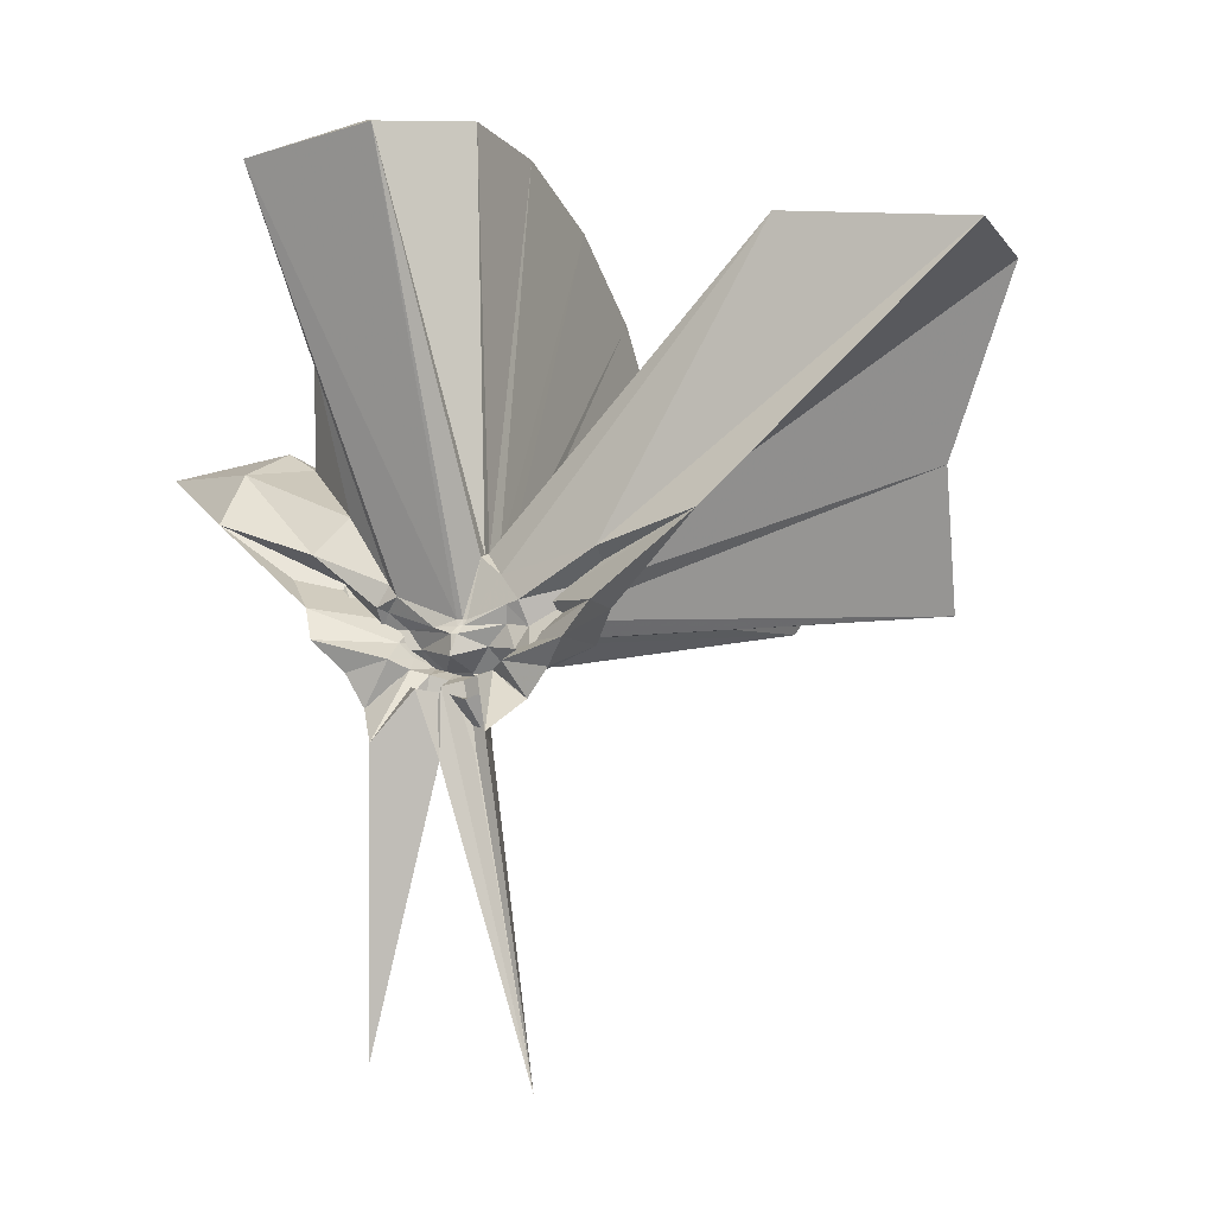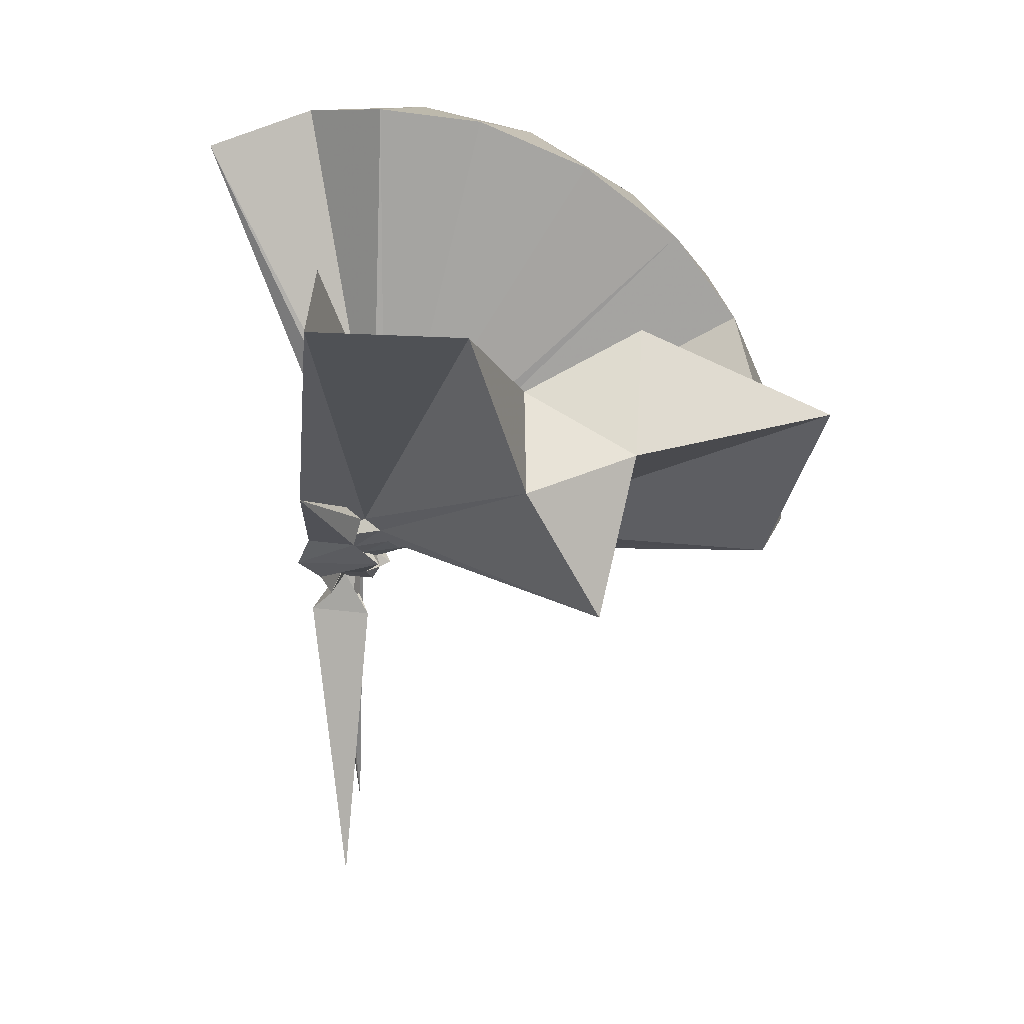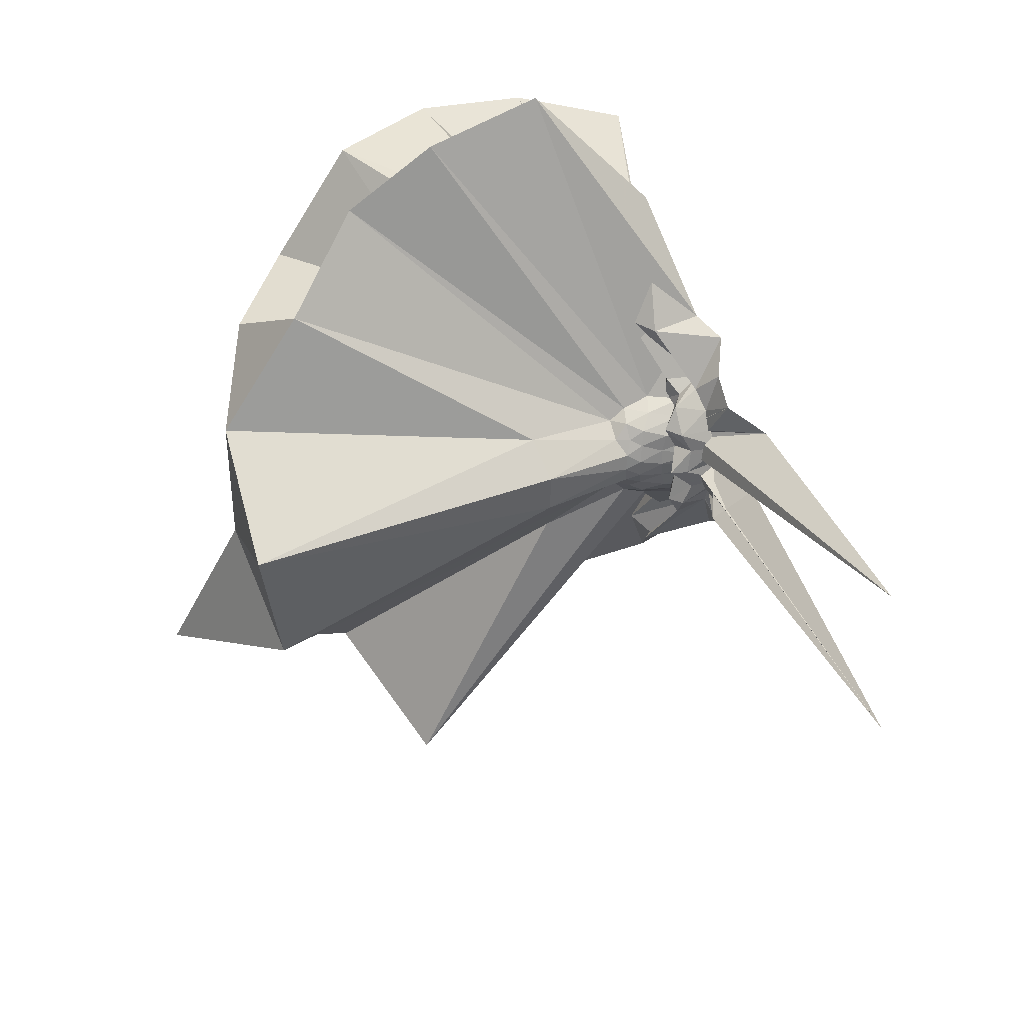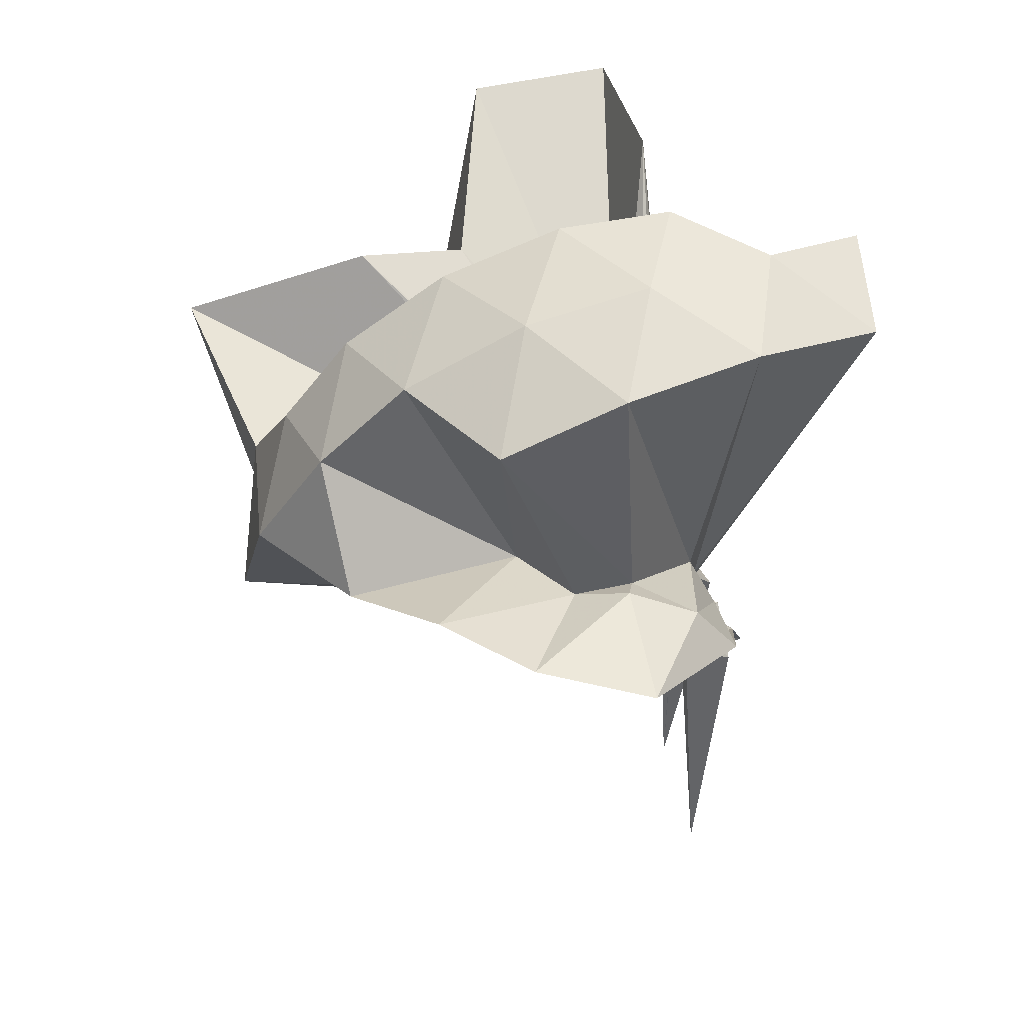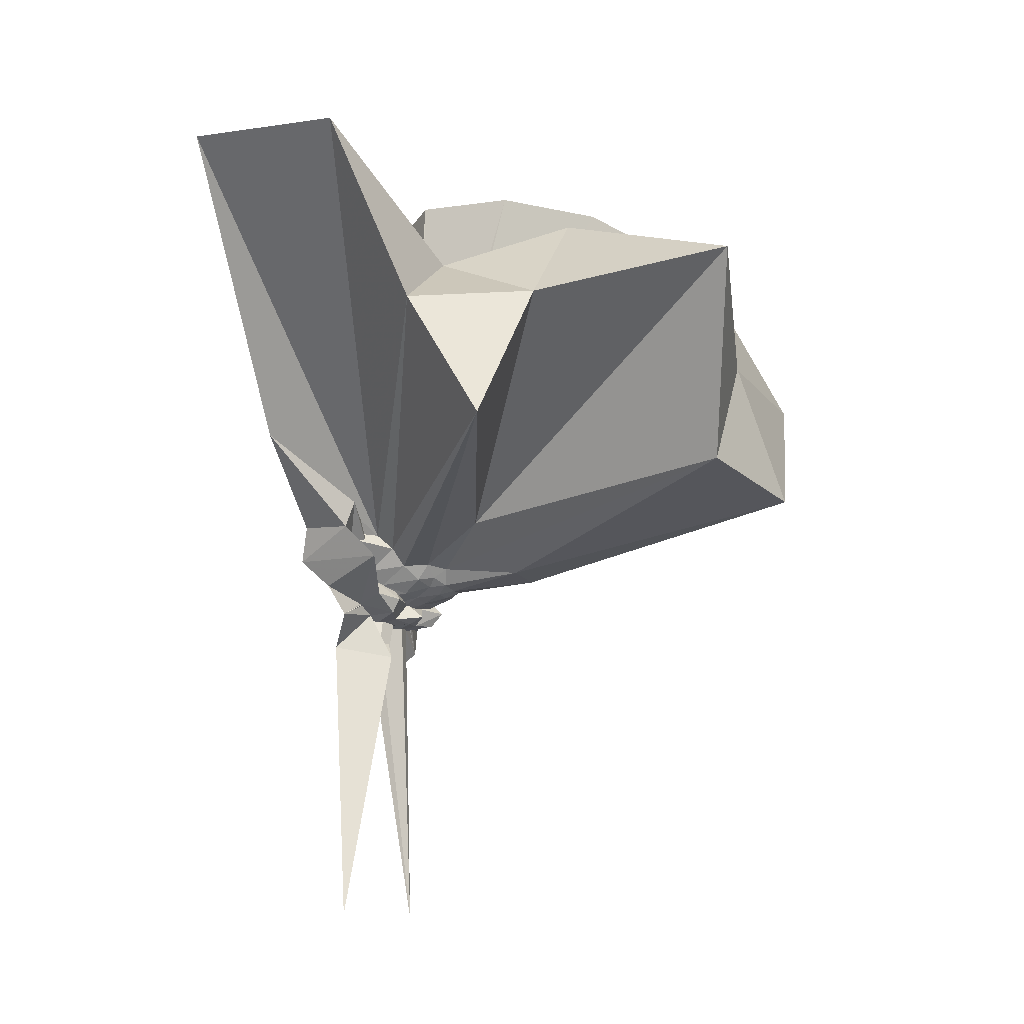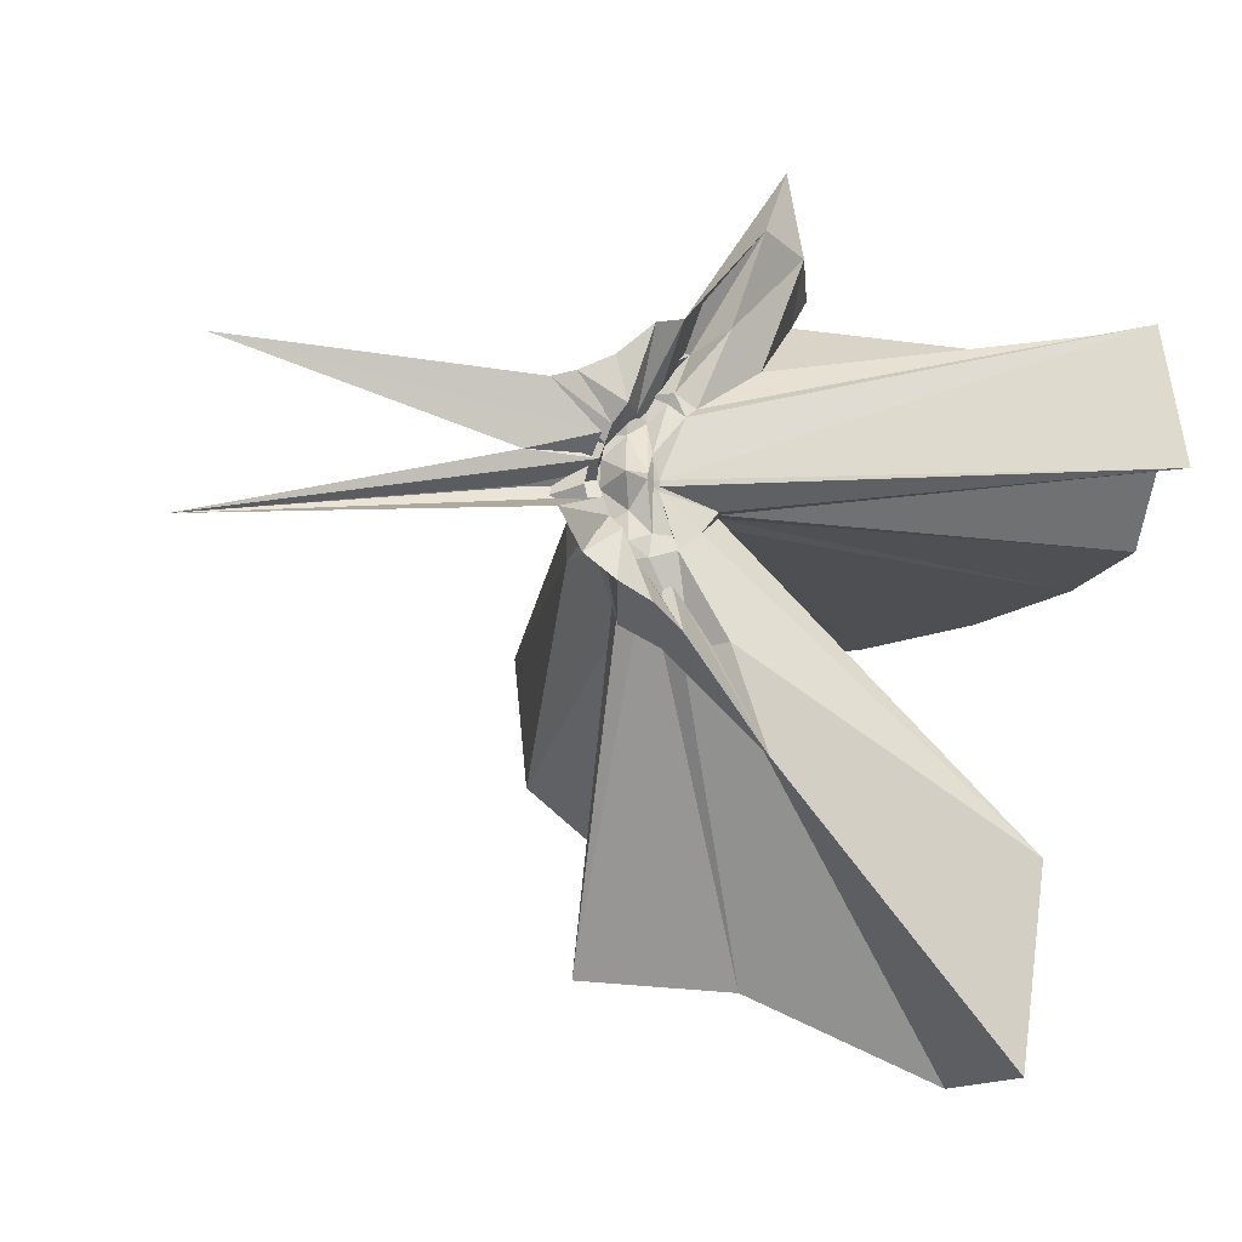
<metadata>
{"format":"obj","ext":"obj","renderer":"f3d","projection":"perspective","resolution":1024,"background":"white","views":[{"elev":-4.7,"azim":-64.4,"up":"+Z"},{"elev":17.7,"azim":5.3,"up":"+Z"},{"elev":41.5,"azim":153.1,"up":"+Y"},{"elev":42.1,"azim":173.9,"up":"+Z"},{"elev":-19.8,"azim":26.9,"up":"+Z"},{"elev":-19.8,"azim":-107.1,"up":"+Y"}]}
</metadata>
<code>
v -0.912 -0.1018 1.11
v -1.038 -0.09427 -0.03932
v -0.04911 -0.0988 0.6139
v -0.1196 0.133 0.6671
v -0.543 0.2134 0.4164
v -0.6566 0.3654 0.4318
v -0.7682 0.4234 0.4799
v -0.9189 0.4377 0.4191
v -1.004 0.2217 0.2346
v -0.9911 0.07889 0.1238
v -0.974 0.06253 0.1151
v -0.9913 -0.05202 0.07989
v -0.9907 -0.1045 0.08163
v -0.988 -0.1151 0.08166
v -0.9825 -0.2081 0.1216
v -0.9887 -0.238 0.1291
v -0.9983 -0.411 0.2265
v -0.918 -1.171 0.8138
v -0.5861 -1.131 0.7986
v -0.5077 -0.7362 0.5834
v -0.256 -0.5847 0.6934
v -0.8086 -0.132 0.1932
v 0.03061 0.05968 0.3969
v -0.165 0.3031 0.4158
v -0.3466 0.4928 0.4964
v -0.5388 0.6253 0.4656
v -0.7889 0.6994 0.4351
v -1.012 0.4395 0.3054
v -0.9087 0.2018 0.1825
v -0.9566 0.08242 0.0792
v -0.9542 0.02573 0.08004
v -1.005 -0.09728 0.06573
v -1.003 -0.1087 0.0654
v -0.9708 -0.2033 0.08416
v -0.9728 -0.2528 0.07743
v -0.93 -0.4089 0.1705
v -1.035 -0.6386 0.2865
v -0.9422 -0.2718 0.1273
v -0.4846 -0.9464 0.4139
v -0.2564 -0.7682 0.453
v 0.1694 -0.6468 0.5236
v 0.02991 -0.2502 0.4001
v -0.6149 0.008239 0.1015
v -0.8161 -0.003359 0.09509
v -0.8538 0.01912 0.09693
v -0.9147 0.03439 0.09541
v -1.056 0.2037 0.1232
v -0.944 0.1978 0.1225
v -1.021 0.08872 0.05047
v -0.9699 0.05791 0.04085
v -0.9539 -0.003238 0.04006
v -1.012 -0.1001 0.02095
v -0.9657 -0.1601 0.04022
v -0.9825 -0.2274 0.03345
v -1.02 -0.2793 0.02822
v -0.948 -0.4189 0.1076
v -1.056 -0.425 0.1173
v -0.9069 -0.2555 0.09219
v -0.3268 -0.9062 0.1205
v -0.6595 -0.2806 0.1127
v 0.03281 -0.407 0.1209
v 0.08183 -0.09987 0.1042
v -0.8094 -0.02898 0.05355
v -0.8401 0.003129 0.06023
v -0.8977 0.01875 0.05646
v -0.9809 0.03361 0.05244
v -1.085 0.175 0.05707
v -1.005 0.07129 0.02717
v -0.9391 0.05636 0.006093
v -0.9077 0.008181 -0.006296
v -0.9364 -0.05024 -0.005346
v -0.9417 -0.114 -0.009465
v -0.9181 -0.1974 -0.02239
v -0.9462 -0.2509 -0.01765
v -0.8971 -0.363 0.04076
v -1.092 -0.3843 0.04603
v -0.974 -0.2476 0.04561
v -0.8924 -0.2233 0.05403
v -0.838 -0.1966 0.05755
v -0.8071 -0.1579 0.05196
v -0.6193 -0.139 0.0199
v -0.6197 -0.05248 0.01983
v -0.8374 -0.02724 0.03521
v -0.8693 -0.0068 0.02818
v -0.9622 0.007227 0.02303
v -1.037 0.02608 0.01732
v -1.044 0.1198 -0.008134
v -1.012 0.03262 -0.01266
v -0.9352 0.002699 -0.0372
v -0.9571 -0.04462 -0.04632
v -0.9073 -0.09643 -0.04327
v -0.9581 -0.1462 -0.05557
v -0.9379 -0.1944 -0.05342
v -1.013 -0.2287 -0.03032
v -1.046 -0.3316 -0.007348
v -1.035 -0.2253 0.008102
v -0.9616 -0.2083 0.01781
v -0.8701 -0.1869 0.02556
v -0.8379 -0.164 0.03239
v -0.8228 -0.1307 0.01969
v -0.8178 -0.09477 0.0143
v -0.8231 -0.05867 0.02044
v -0.1956 -0.09815 0.8105
v -0.3087 0.1477 0.8665
v -0.4897 0.397 0.8662
v -0.7859 0.3504 0.439
v -0.9524 0.1645 0.3127
v -0.986 0.05318 0.1692
v -0.9965 0.02936 0.1437
v -0.985 -0.09995 0.09468
v -0.9837 -0.1126 0.09537
v -0.9826 -0.1216 0.09418
v -0.9727 -0.1918 0.1811
v -0.9593 -0.7629 0.8544
v -0.8522 -0.3343 0.3199
v -0.8634 -0.1552 0.2105
v -0.8382 -0.1364 0.211
v -0.415 -0.09978 0.976
v -0.5685 0.15 1.02
v -0.7563 0.3755 0.9779
v -1.044 0.3032 1.018
v -1.315 0.1944 0.9761
v -1.332 -0.1009 1.015
v -0.9616 -0.1408 0.2194
v -0.9341 -0.1429 0.2278
v -0.8989 -0.152 0.2233
v -0.8749 -0.1368 0.2295
v -0.6704 -0.102 1.083
v -0.8354 0.1298 1.083
v -1.108 0.04334 1.083
v -0.9397 -0.1378 0.2255
v -0.9124 -0.1337 0.2262
v -0.8596 -0.03968 0.01678
v -0.9185 -0.02222 0.004768
v -1.002 -0.0043 -0.002821
v -1.029 0.08337 -0.07984
v -1.007 -0.008218 -0.03718
v -1.032 -0.05144 -0.05944
v -0.9437 -0.09763 -0.05663
v -1.033 -0.1451 -0.06599
v -1.01 -0.1823 -0.04789
v -1.029 -0.2788 -0.0674
v -1 -0.1888 -0.008069
v -0.9174 -0.1677 0.001047
v -0.8588 -0.1483 0.01459
v -0.8499 -0.1148 0.003391
v -0.8509 -0.07727 0.00456
v -0.9064 -0.05967 0.000788
v -0.9881 -0.04092 -0.0131
v -1.093 0.03377 -0.1496
v -1.076 -0.0571 -0.04518
v -1.019 -0.0972 -0.05264
v -0.9564 -0.1659 -0.1606
v -1.088 -0.2181 -0.1311
v -0.9887 -0.1479 -0.01637
v -0.906 -0.1315 -0.001776
v -0.9032 -0.09355 -0.006769
v -0.9784 -0.07951 -0.02457
v -1.024 0.06917 -0.7735
v -1.045 -0.09542 -0.1856
v -1.008 -0.2835 -0.8224
v -0.9781 -0.1123 -0.02541
f 3 23 4
f 4 23 24
f 4 24 5
f 5 24 25
f 5 25 6
f 6 25 26
f 6 26 7
f 7 26 27
f 7 27 8
f 8 27 28
f 8 28 9
f 9 28 29
f 9 29 10
f 10 29 30
f 10 30 11
f 11 30 31
f 11 31 12
f 12 31 32
f 12 32 13
f 13 32 33
f 13 33 14
f 14 33 34
f 14 34 15
f 15 34 35
f 15 35 16
f 16 35 36
f 16 36 17
f 17 36 37
f 17 37 18
f 18 37 38
f 18 38 19
f 19 38 39
f 19 39 20
f 20 39 40
f 20 40 21
f 21 40 41
f 21 41 22
f 22 41 42
f 22 42 3
f 3 42 23
f 23 43 24
f 24 43 44
f 24 44 25
f 25 44 45
f 25 45 26
f 26 45 46
f 26 46 27
f 27 46 47
f 27 47 28
f 28 47 48
f 28 48 29
f 29 48 49
f 29 49 30
f 30 49 50
f 30 50 31
f 31 50 51
f 31 51 32
f 32 51 52
f 32 52 33
f 33 52 53
f 33 53 34
f 34 53 54
f 34 54 35
f 35 54 55
f 35 55 36
f 36 55 56
f 36 56 37
f 37 56 57
f 37 57 38
f 38 57 58
f 38 58 39
f 39 58 59
f 39 59 40
f 40 59 60
f 40 60 41
f 41 60 61
f 41 61 42
f 42 61 62
f 42 62 23
f 23 62 43
f 43 63 44
f 44 63 64
f 44 64 45
f 45 64 65
f 45 65 46
f 46 65 66
f 46 66 47
f 47 66 67
f 47 67 48
f 48 67 68
f 48 68 49
f 49 68 69
f 49 69 50
f 50 69 70
f 50 70 51
f 51 70 71
f 51 71 52
f 52 71 72
f 52 72 53
f 53 72 73
f 53 73 54
f 54 73 74
f 54 74 55
f 55 74 75
f 55 75 56
f 56 75 76
f 56 76 57
f 57 76 77
f 57 77 58
f 58 77 78
f 58 78 59
f 59 78 79
f 59 79 60
f 60 79 80
f 60 80 61
f 61 80 81
f 61 81 62
f 62 81 82
f 62 82 43
f 43 82 63
f 63 83 64
f 64 83 84
f 64 84 65
f 65 84 85
f 65 85 66
f 66 85 86
f 66 86 67
f 67 86 87
f 67 87 68
f 68 87 88
f 68 88 69
f 69 88 89
f 69 89 70
f 70 89 90
f 70 90 71
f 71 90 91
f 71 91 72
f 72 91 92
f 72 92 73
f 73 92 93
f 73 93 74
f 74 93 94
f 74 94 75
f 75 94 95
f 75 95 76
f 76 95 96
f 76 96 77
f 77 96 97
f 77 97 78
f 78 97 98
f 78 98 79
f 79 98 99
f 79 99 80
f 80 99 100
f 80 100 81
f 81 100 101
f 81 101 82
f 82 101 102
f 82 102 63
f 63 102 83
f 103 104 118
f 104 119 118
f 104 105 119
f 105 120 119
f 105 106 120
f 106 107 120
f 107 121 120
f 107 108 121
f 108 122 121
f 108 109 122
f 109 110 122
f 110 123 122
f 110 111 123
f 111 124 123
f 111 112 124
f 112 113 124
f 113 125 124
f 113 114 125
f 114 126 125
f 114 115 126
f 115 116 126
f 116 127 126
f 116 117 127
f 117 118 127
f 117 103 118
f 118 119 128
f 119 129 128
f 119 120 129
f 120 121 129
f 121 130 129
f 121 122 130
f 122 123 130
f 123 131 130
f 123 124 131
f 124 125 131
f 125 132 131
f 125 126 132
f 126 127 132
f 127 128 132
f 127 118 128
f 133 148 134
f 134 148 149
f 134 149 135
f 135 149 150
f 135 150 136
f 136 150 137
f 137 150 151
f 137 151 138
f 138 151 152
f 138 152 139
f 139 152 140
f 140 152 153
f 140 153 141
f 141 153 154
f 141 154 142
f 142 154 143
f 143 154 155
f 143 155 144
f 144 155 156
f 144 156 145
f 145 156 146
f 146 156 157
f 146 157 147
f 147 157 148
f 147 148 133
f 148 158 149
f 149 158 159
f 149 159 150
f 150 159 151
f 151 159 160
f 151 160 152
f 152 160 153
f 153 160 161
f 153 161 154
f 154 161 155
f 155 161 162
f 155 162 156
f 156 162 157
f 157 162 158
f 157 158 148
f 3 4 103
f 103 4 104
f 4 5 104
f 104 5 105
f 5 6 105
f 105 6 106
f 6 7 106
f 7 8 106
f 106 8 107
f 8 9 107
f 107 9 108
f 9 10 108
f 108 10 109
f 10 11 109
f 11 12 109
f 109 12 110
f 12 13 110
f 110 13 111
f 13 14 111
f 111 14 112
f 14 15 112
f 15 16 112
f 112 16 113
f 16 17 113
f 113 17 114
f 17 18 114
f 114 18 115
f 18 19 115
f 19 20 115
f 115 20 116
f 20 21 116
f 116 21 117
f 21 22 117
f 117 22 103
f 22 3 103
f 83 133 84
f 84 133 134
f 84 134 85
f 85 134 135
f 85 135 86
f 86 135 136
f 86 136 87
f 87 136 88
f 88 136 137
f 88 137 89
f 89 137 138
f 89 138 90
f 90 138 139
f 90 139 91
f 91 139 92
f 92 139 140
f 92 140 93
f 93 140 141
f 93 141 94
f 94 141 142
f 94 142 95
f 95 142 96
f 96 142 143
f 96 143 97
f 97 143 144
f 97 144 98
f 98 144 145
f 98 145 99
f 99 145 100
f 100 145 146
f 100 146 101
f 101 146 147
f 101 147 102
f 102 147 133
f 102 133 83
f 128 129 1
f 129 130 1
f 130 131 1
f 131 132 1
f 132 128 1
f 159 158 2
f 160 159 2
f 161 160 2
f 162 161 2
f 158 162 2

</code>
